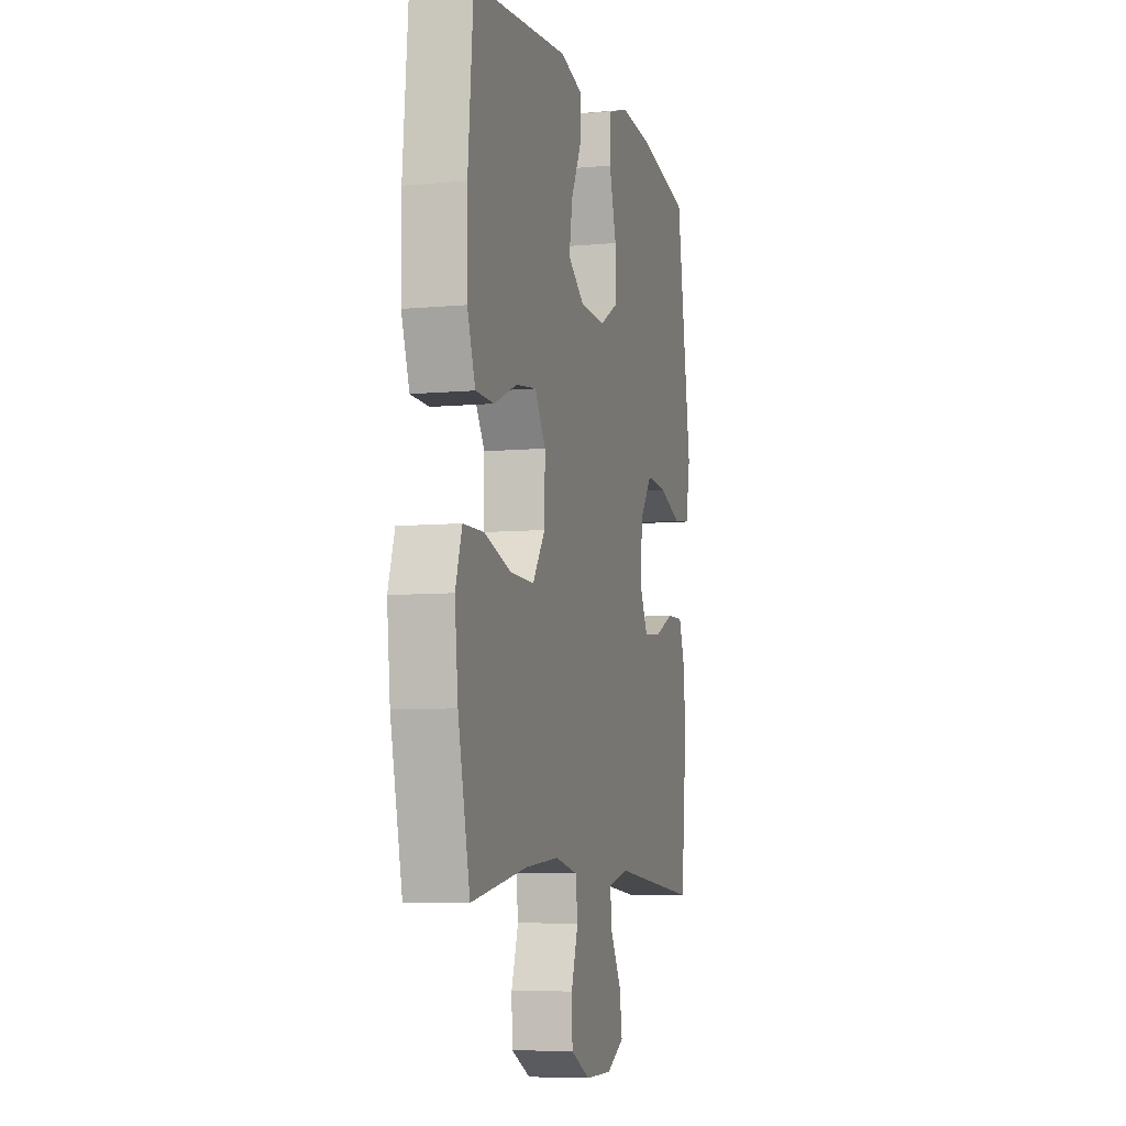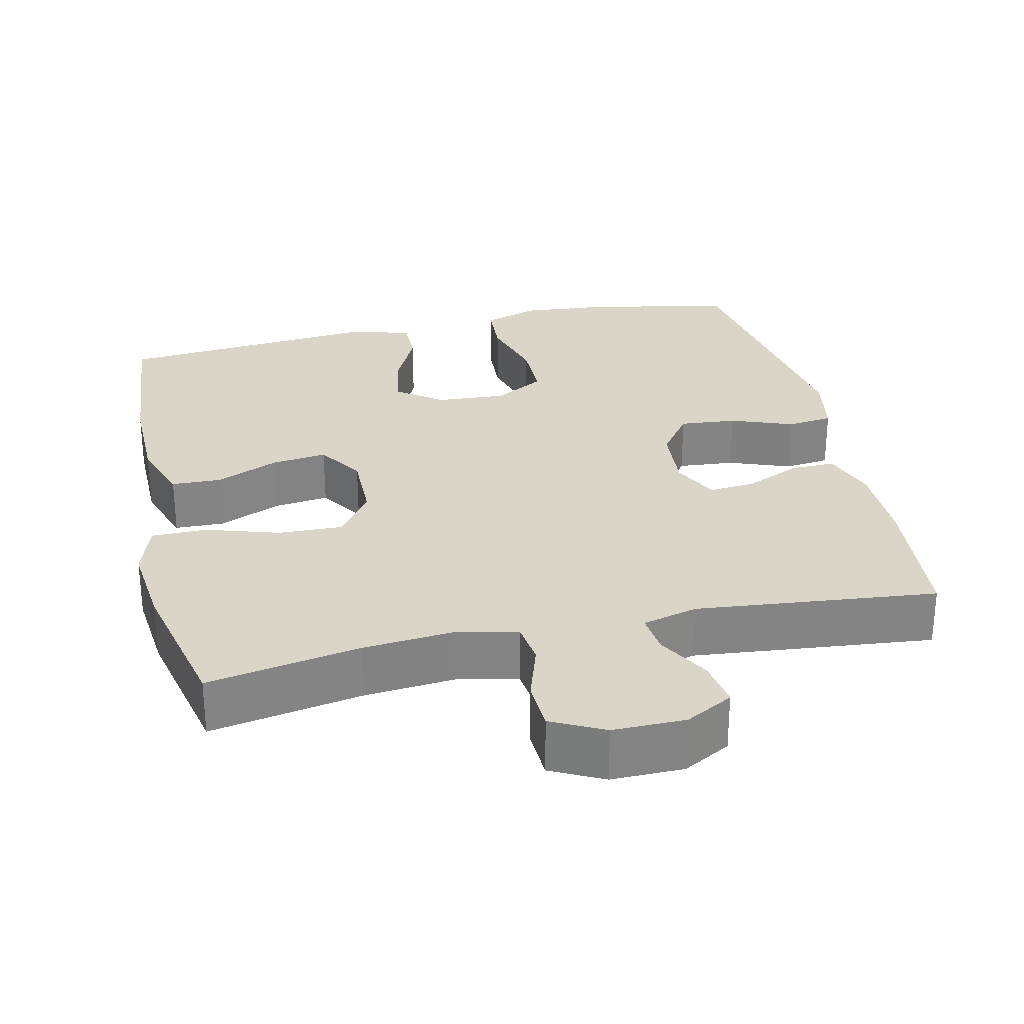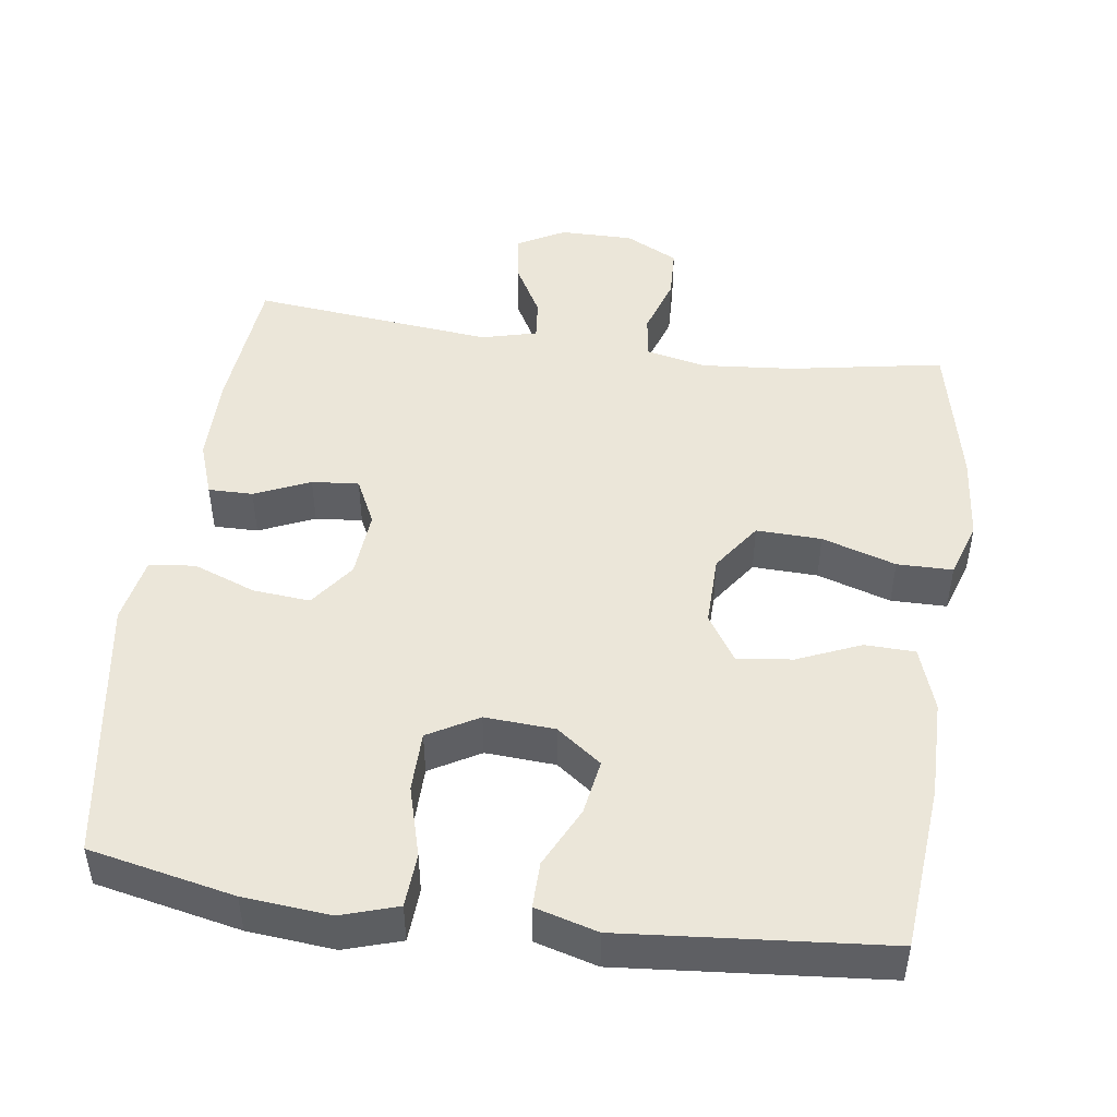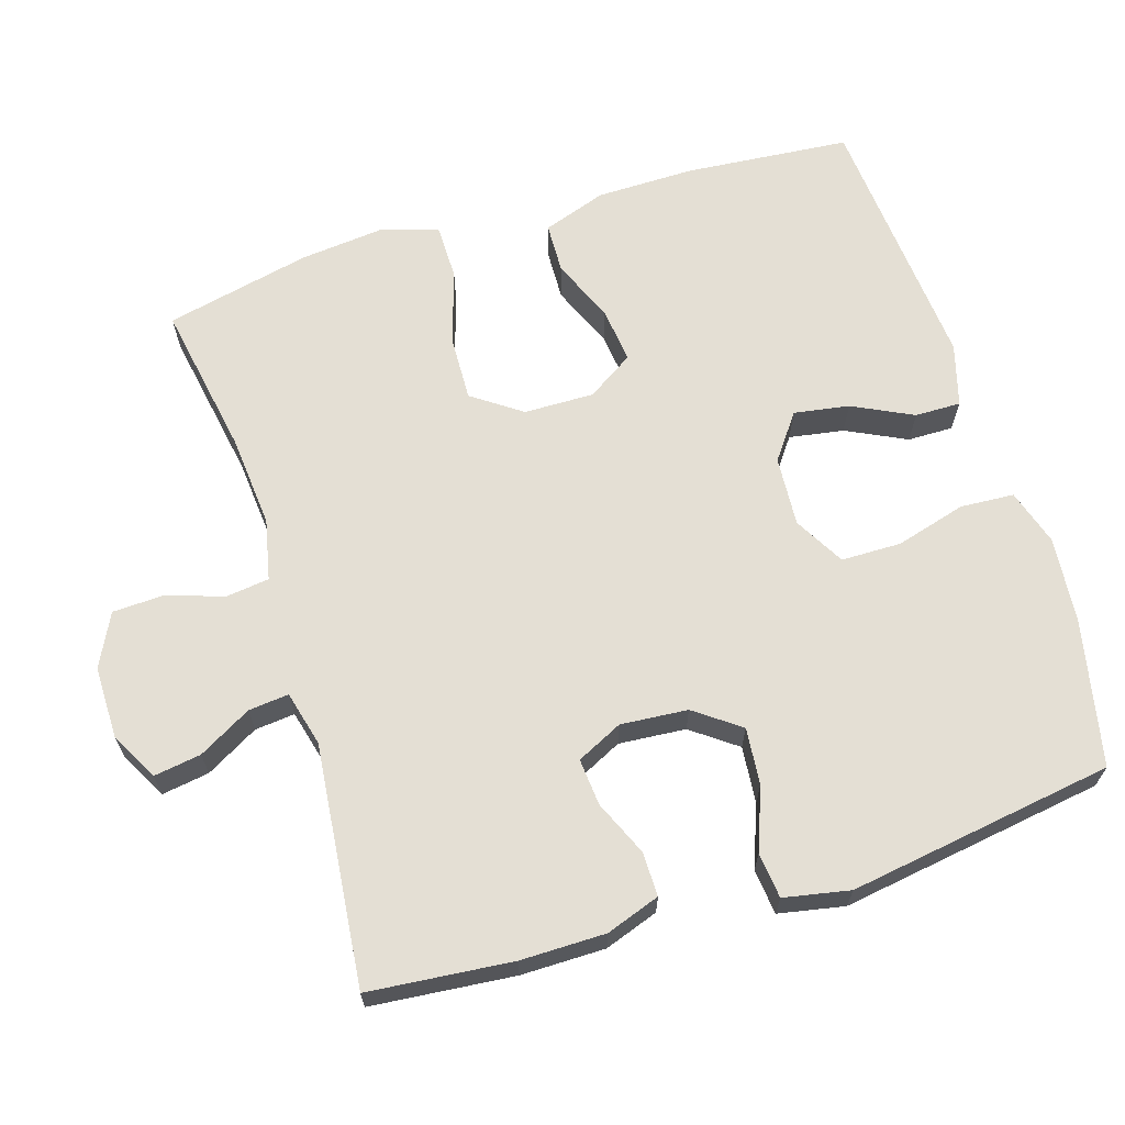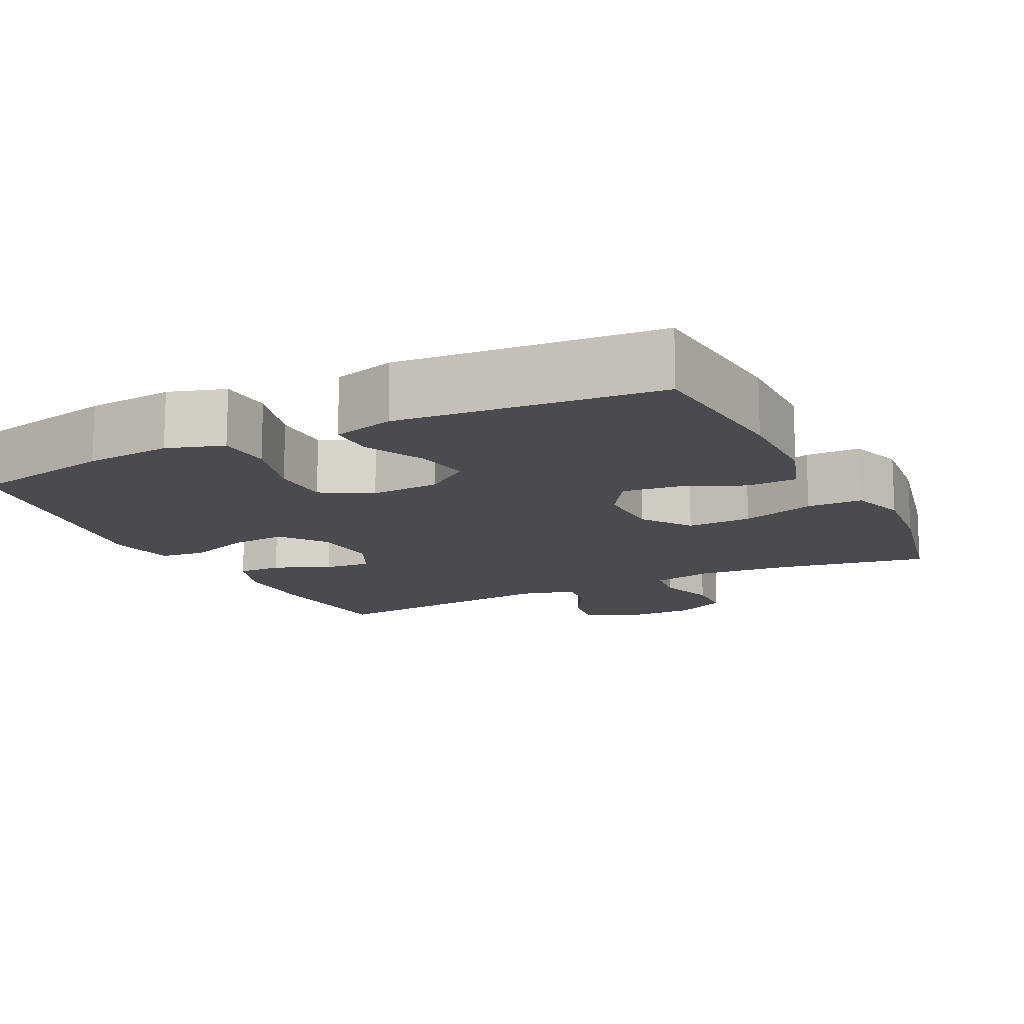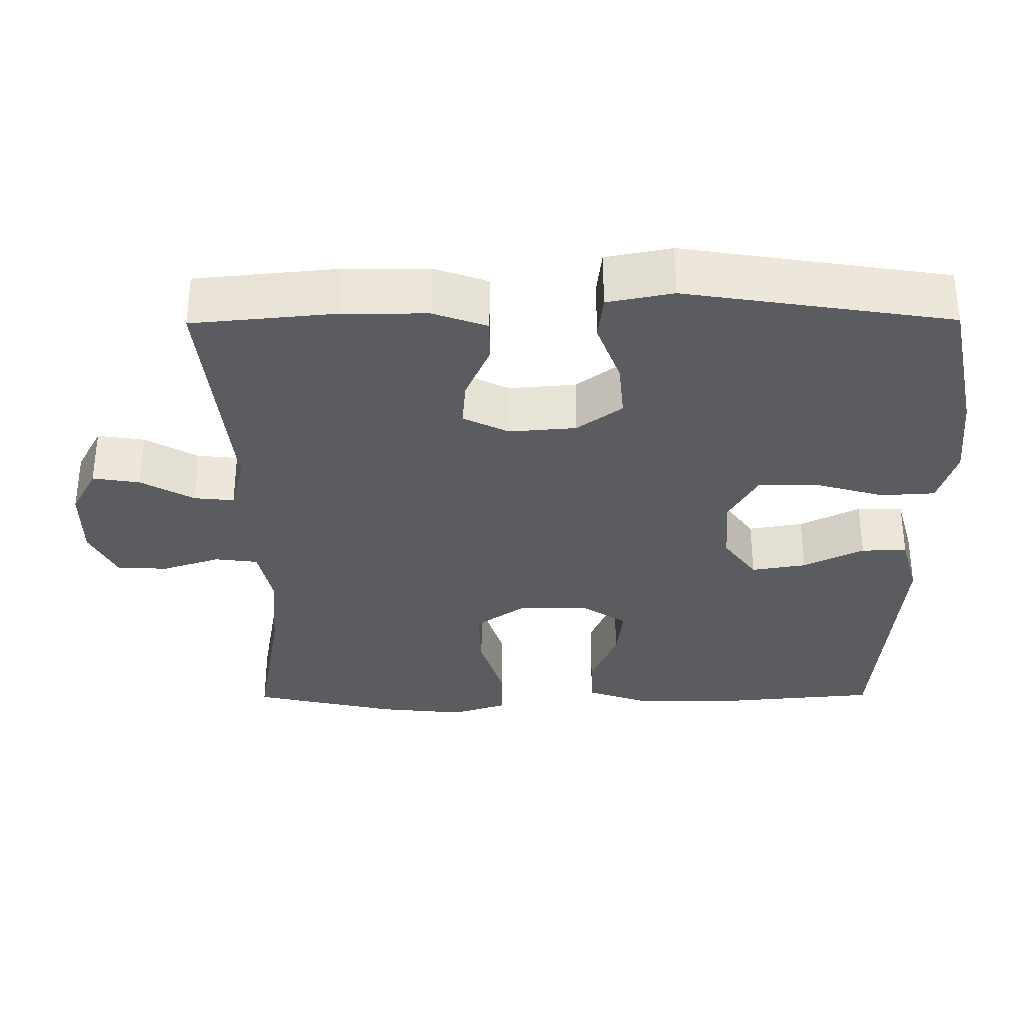
<metadata>
{"format":"obj","ext":"obj","renderer":"f3d","projection":"perspective","resolution":1024,"background":"white","views":[{"elev":-6.8,"azim":105.5,"up":"+Z"},{"elev":29.0,"azim":167.2,"up":"+Y"},{"elev":48.1,"azim":8.0,"up":"+Y"},{"elev":66.3,"azim":-107.2,"up":"+Y"},{"elev":-13.9,"azim":26.4,"up":"+Y"},{"elev":-33.6,"azim":-89.6,"up":"+Y"}]}
</metadata>
<code>
o path1416
v -0.1616 0.0375 -0.4435
v -0.08507 0.0375 -0.4631
v -0.09074 0.0375 -0.5191
v -0.132 0.0375 -0.5928
v -0.1422 0.0375 -0.6585
v -0.076 0.0375 -0.6945
v 0.02512 0.0375 -0.695
v 0.09813 0.0375 -0.6581
v 0.1009 0.0375 -0.5874
v 0.07486 0.0375 -0.5072
v 0.08247 0.0375 -0.4473
v 0.1669 0.0375 -0.4291
v 0.2942 0.0375 -0.4403
v 0.5062 0.0375 -0.478
v 0.5508 0.0375 -0.2762
v 0.563 0.0375 -0.1562
v 0.5382 0.0375 -0.07961
v 0.4613 0.0375 -0.07905
v 0.3592 0.0375 -0.1113
v 0.2691 0.0375 -0.1143
v 0.2214 0.0375 -0.04631
v 0.2199 0.0375 0.05096
v 0.2612 0.0375 0.1153
v 0.3379 0.0375 0.1059
v 0.4254 0.0375 0.06862
v 0.4948 0.0375 0.07075
v 0.5251 0.0375 0.1587
v 0.5262 0.0375 0.295
v 0.5062 0.0375 0.5237
v 0.1424 0.0375 0.5557
v 0.05632 0.0375 0.5316
v 0.05714 0.0375 0.468
v 0.0979 0.0375 0.3844
v 0.1105 0.0375 0.3079
v 0.04834 0.0375 0.2621
v -0.04837 0.0375 0.2561
v -0.1179 0.0375 0.2957
v -0.1189 0.0375 0.3792
v -0.0914 0.0375 0.4768
v -0.09596 0.0375 0.5515
v -0.1745 0.0375 0.5763
v -0.2948 0.0375 0.5655
v -0.4957 0.0375 0.5237
v -0.5529 0.0375 0.1539
v -0.5351 0.0375 0.06219
v -0.472 0.0375 0.05488
v -0.3855 0.0375 0.08733
v -0.3064 0.0375 0.09434
v -0.2606 0.0375 0.03161
v -0.2532 0.0375 -0.06166
v -0.2842 0.0375 -0.1254
v -0.3494 0.0375 -0.1198
v -0.4262 0.0375 -0.08591
v -0.4877 0.0375 -0.08522
v -0.5141 0.0375 -0.1603
v -0.5145 0.0375 -0.2786
v -0.4957 0.0375 -0.478
v -0.1616 -0.0375 -0.4435
v -0.08507 -0.0375 -0.4631
v -0.09074 -0.0375 -0.5191
v -0.132 -0.0375 -0.5928
v -0.1422 -0.0375 -0.6585
v -0.076 -0.0375 -0.6945
v 0.02512 -0.0375 -0.695
v 0.09813 -0.0375 -0.6581
v 0.1009 -0.0375 -0.5874
v 0.07486 -0.0375 -0.5072
v 0.08247 -0.0375 -0.4473
v 0.1669 -0.0375 -0.4291
v 0.2942 -0.0375 -0.4403
v 0.5062 -0.0375 -0.478
v 0.5508 -0.0375 -0.2762
v 0.563 -0.0375 -0.1562
v 0.5382 -0.0375 -0.07961
v 0.4613 -0.0375 -0.07905
v 0.3592 -0.0375 -0.1113
v 0.2691 -0.0375 -0.1143
v 0.2214 -0.0375 -0.04631
v 0.2199 -0.0375 0.05096
v 0.2612 -0.0375 0.1153
v 0.3379 -0.0375 0.1059
v 0.4254 -0.0375 0.06862
v 0.4948 -0.0375 0.07075
v 0.5251 -0.0375 0.1587
v 0.5262 -0.0375 0.295
v 0.5062 -0.0375 0.5237
v 0.1424 -0.0375 0.5557
v 0.05632 -0.0375 0.5316
v 0.05714 -0.0375 0.468
v 0.0979 -0.0375 0.3844
v 0.1105 -0.0375 0.3079
v 0.04834 -0.0375 0.2621
v -0.04837 -0.0375 0.2561
v -0.1179 -0.0375 0.2957
v -0.1189 -0.0375 0.3792
v -0.0914 -0.0375 0.4768
v -0.09596 -0.0375 0.5515
v -0.1745 -0.0375 0.5763
v -0.2948 -0.0375 0.5655
v -0.4957 -0.0375 0.5237
v -0.5529 -0.0375 0.1539
v -0.5351 -0.0375 0.06219
v -0.472 -0.0375 0.05488
v -0.3855 -0.0375 0.08733
v -0.3064 -0.0375 0.09434
v -0.2606 -0.0375 0.03161
v -0.2532 -0.0375 -0.06166
v -0.2842 -0.0375 -0.1254
v -0.3494 -0.0375 -0.1198
v -0.4262 -0.0375 -0.08591
v -0.4877 -0.0375 -0.08522
v -0.5141 -0.0375 -0.1603
v -0.5145 -0.0375 -0.2786
v -0.4957 -0.0375 -0.478
v -0.076 0.0375 -0.6945
v 0.02512 0.0375 -0.695
v 0.09813 0.0375 -0.6581
v 0.09813 0.0375 -0.6581
v -0.1422 0.0375 -0.6585
v -0.1422 0.0375 -0.6585
v -0.132 0.0375 -0.5928
v 0.1009 0.0375 -0.5874
v -0.09074 0.0375 -0.5191
v 0.07486 0.0375 -0.5072
v -0.08507 0.0375 -0.4631
v -0.08507 0.0375 -0.4631
v 0.08247 0.0375 -0.4473
v 0.08247 0.0375 -0.4473
v -0.1616 0.0375 -0.4435
v 0.2942 0.0375 -0.4403
v 0.5062 0.0375 -0.478
v 0.5062 0.0375 -0.478
v -0.4957 0.0375 -0.478
v -0.4957 0.0375 -0.478
v 0.1669 0.0375 -0.4291
v -0.5145 0.0375 -0.2786
v 0.5508 0.0375 -0.2762
v -0.5141 0.0375 -0.1603
v 0.563 0.0375 -0.1562
v -0.4877 0.0375 -0.08522
v -0.4877 0.0375 -0.08522
v -0.2842 0.0375 -0.1254
v -0.2842 0.0375 -0.1254
v -0.3494 0.0375 -0.1198
v 0.3592 0.0375 -0.1113
v 0.2691 0.0375 -0.1143
v 0.5382 0.0375 -0.07961
v 0.5382 0.0375 -0.07961
v -0.2532 0.0375 -0.06166
v -0.4262 0.0375 -0.08591
v 0.2214 0.0375 -0.04631
v 0.4613 0.0375 -0.07905
v -0.2606 0.0375 0.03161
v 0.2199 0.0375 0.05096
v -0.3064 0.0375 0.09434
v 0.2612 0.0375 0.1153
v 0.2612 0.0375 0.1153
v -0.5351 0.0375 0.06219
v -0.5351 0.0375 0.06219
v -0.472 0.0375 0.05488
v -0.3855 0.0375 0.08733
v -0.5529 0.0375 0.1539
v 0.3379 0.0375 0.1059
v 0.4254 0.0375 0.06862
v 0.4948 0.0375 0.07075
v 0.4948 0.0375 0.07075
v 0.5251 0.0375 0.1587
v 0.04834 0.0375 0.2621
v -0.04837 0.0375 0.2561
v 0.5262 0.0375 0.295
v -0.1179 0.0375 0.2957
v 0.1105 0.0375 0.3079
v 0.1105 0.0375 0.3079
v -0.1189 0.0375 0.3792
v 0.0979 0.0375 0.3844
v -0.0914 0.0375 0.4768
v 0.05714 0.0375 0.468
v -0.4957 0.0375 0.5237
v -0.4957 0.0375 0.5237
v 0.05632 0.0375 0.5316
v 0.05632 0.0375 0.5316
v -0.09596 0.0375 0.5515
v -0.09596 0.0375 0.5515
v 0.5062 0.0375 0.5237
v 0.5062 0.0375 0.5237
v 0.1424 0.0375 0.5557
v -0.2948 0.0375 0.5655
v -0.1745 0.0375 0.5763
v -0.076 -0.0375 -0.6945
v 0.02512 -0.0375 -0.695
v 0.09813 -0.0375 -0.6581
v 0.09813 -0.0375 -0.6581
v -0.1422 -0.0375 -0.6585
v -0.1422 -0.0375 -0.6585
v -0.132 -0.0375 -0.5928
v 0.1009 -0.0375 -0.5874
v -0.09074 -0.0375 -0.5191
v 0.07486 -0.0375 -0.5072
v -0.08507 -0.0375 -0.4631
v -0.08507 -0.0375 -0.4631
v 0.08247 -0.0375 -0.4473
v 0.08247 -0.0375 -0.4473
v -0.1616 -0.0375 -0.4435
v 0.2942 -0.0375 -0.4403
v 0.5062 -0.0375 -0.478
v 0.5062 -0.0375 -0.478
v -0.4957 -0.0375 -0.478
v -0.4957 -0.0375 -0.478
v 0.1669 -0.0375 -0.4291
v -0.5145 -0.0375 -0.2786
v 0.5508 -0.0375 -0.2762
v -0.5141 -0.0375 -0.1603
v 0.563 -0.0375 -0.1562
v -0.4877 -0.0375 -0.08522
v -0.4877 -0.0375 -0.08522
v -0.2842 -0.0375 -0.1254
v -0.2842 -0.0375 -0.1254
v -0.3494 -0.0375 -0.1198
v 0.3592 -0.0375 -0.1113
v 0.2691 -0.0375 -0.1143
v 0.5382 -0.0375 -0.07961
v 0.5382 -0.0375 -0.07961
v -0.2532 -0.0375 -0.06166
v -0.4262 -0.0375 -0.08591
v 0.2214 -0.0375 -0.04631
v 0.4613 -0.0375 -0.07905
v -0.2606 -0.0375 0.03161
v 0.2199 -0.0375 0.05096
v -0.3064 -0.0375 0.09434
v 0.2612 -0.0375 0.1153
v 0.2612 -0.0375 0.1153
v -0.5351 -0.0375 0.06219
v -0.5351 -0.0375 0.06219
v -0.472 -0.0375 0.05488
v -0.3855 -0.0375 0.08733
v -0.5529 -0.0375 0.1539
v 0.3379 -0.0375 0.1059
v 0.4254 -0.0375 0.06862
v 0.4948 -0.0375 0.07075
v 0.4948 -0.0375 0.07075
v 0.5251 -0.0375 0.1587
v 0.04834 -0.0375 0.2621
v -0.04837 -0.0375 0.2561
v 0.5262 -0.0375 0.295
v -0.1179 -0.0375 0.2957
v 0.1105 -0.0375 0.3079
v 0.1105 -0.0375 0.3079
v -0.1189 -0.0375 0.3792
v 0.0979 -0.0375 0.3844
v -0.0914 -0.0375 0.4768
v 0.05714 -0.0375 0.468
v -0.4957 -0.0375 0.5237
v -0.4957 -0.0375 0.5237
v 0.05632 -0.0375 0.5316
v 0.05632 -0.0375 0.5316
v -0.09596 -0.0375 0.5515
v -0.09596 -0.0375 0.5515
v 0.5062 -0.0375 0.5237
v 0.5062 -0.0375 0.5237
v 0.1424 -0.0375 0.5557
v -0.2948 -0.0375 0.5655
v -0.1745 -0.0375 0.5763
f 244 237 241
f 252 245 248
f 243 245 227
f 258 249 244
f 204 220 209
f 210 218 212
f 239 241 238
f 196 197 190
f 223 228 227
f 199 197 198
f 199 223 216
f 219 211 226
f 210 216 218
f 229 245 252
f 260 249 258
f 238 241 237
f 234 236 232
f 201 199 198
f 235 236 234
f 203 216 210
f 226 213 221
f 189 197 195
f 228 243 227
f 230 246 242
f 209 220 201
f 201 225 223
f 220 204 219
f 230 244 246
f 218 224 212
f 227 245 229
f 251 260 254
f 211 219 204
f 246 244 249
f 262 250 256
f 229 252 235
f 248 250 262
f 252 248 261
f 249 260 251
f 211 204 205
f 261 248 262
f 242 243 228
f 189 195 193
f 225 228 223
f 190 197 189
f 230 242 228
f 201 220 225
f 235 252 236
f 201 223 199
f 203 210 207
f 199 216 203
f 213 226 211
f 237 244 230
f 196 190 191
f 212 224 214
f 198 197 196
f 6 7 64 63
f 7 118 192 64
f 120 6 63 194
f 4 5 62 61
f 8 9 66 65
f 3 4 61 60
f 9 10 67 66
f 126 3 60 200
f 10 128 202 67
f 1 2 59 58
f 13 132 206 70
f 134 1 58 208
f 11 12 69 68
f 12 13 70 69
f 56 57 114 113
f 14 15 72 71
f 55 56 113 112
f 15 16 73 72
f 141 55 112 215
f 143 52 109 217
f 19 20 77 76
f 16 148 222 73
f 50 51 108 107
f 53 54 111 110
f 52 53 110 109
f 20 21 78 77
f 18 19 76 75
f 17 18 75 74
f 49 50 107 106
f 21 22 79 78
f 48 49 106 105
f 22 157 231 79
f 159 46 103 233
f 46 47 104 103
f 44 45 102 101
f 24 25 82 81
f 25 166 240 82
f 26 27 84 83
f 47 48 105 104
f 23 24 81 80
f 35 36 93 92
f 27 28 85 84
f 36 37 94 93
f 173 35 92 247
f 37 38 95 94
f 33 34 91 90
f 38 39 96 95
f 32 33 90 89
f 179 44 101 253
f 181 32 89 255
f 39 183 257 96
f 28 185 259 85
f 30 31 88 87
f 29 30 87 86
f 42 43 100 99
f 41 42 99 98
f 40 41 98 97
f 170 167 163
f 178 174 171
f 169 153 171
f 184 170 175
f 130 135 146
f 136 138 144
f 165 164 167
f 122 116 123
f 149 153 154
f 125 124 123
f 125 142 149
f 145 152 137
f 136 144 142
f 155 178 171
f 186 184 175
f 164 163 167
f 160 158 162
f 127 124 125
f 161 160 162
f 129 136 142
f 152 147 139
f 115 121 123
f 154 153 169
f 156 168 172
f 135 127 146
f 127 149 151
f 146 145 130
f 156 172 170
f 144 138 150
f 153 155 171
f 177 180 186
f 137 130 145
f 172 175 170
f 188 182 176
f 155 161 178
f 174 188 176
f 178 187 174
f 175 177 186
f 137 131 130
f 187 188 174
f 168 154 169
f 115 119 121
f 151 149 154
f 116 115 123
f 156 154 168
f 127 151 146
f 161 162 178
f 127 125 149
f 129 133 136
f 125 129 142
f 139 137 152
f 163 156 170
f 122 117 116
f 138 140 150
f 124 122 123

</code>
